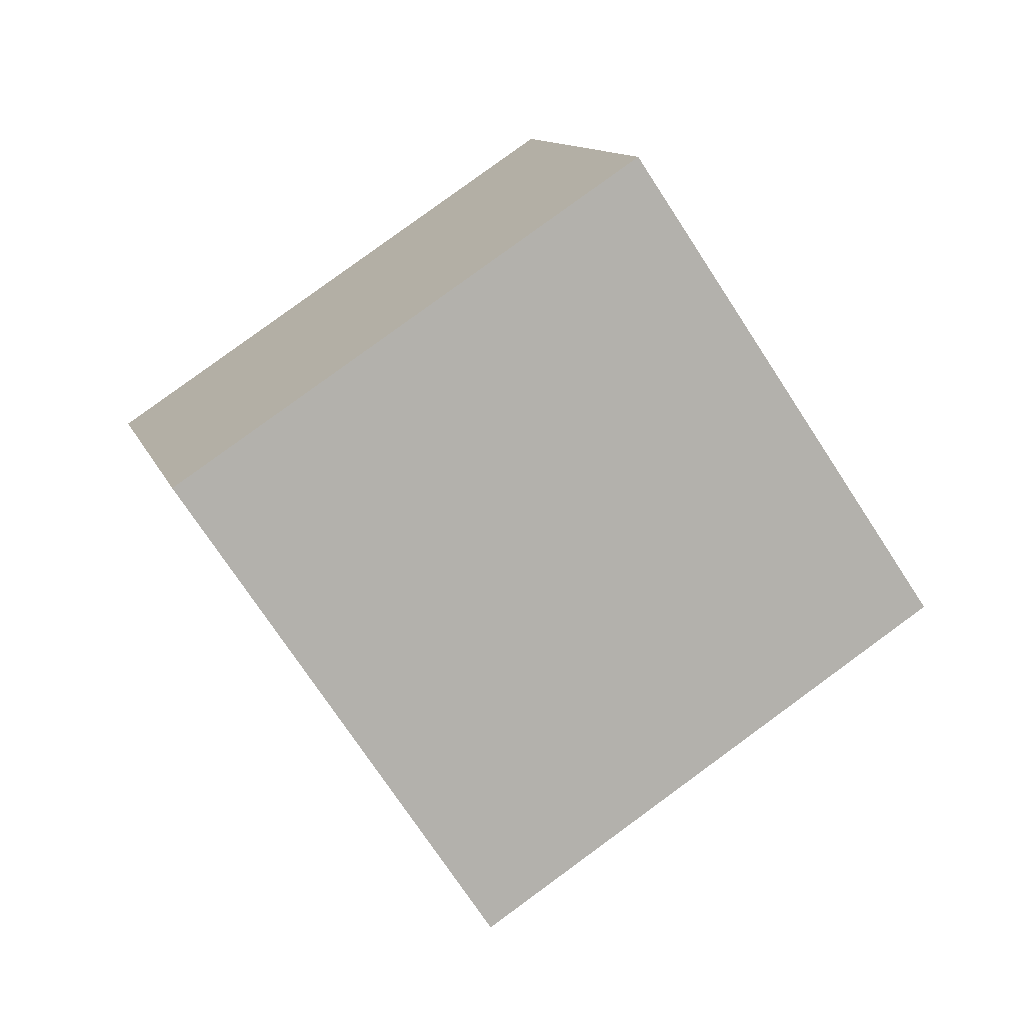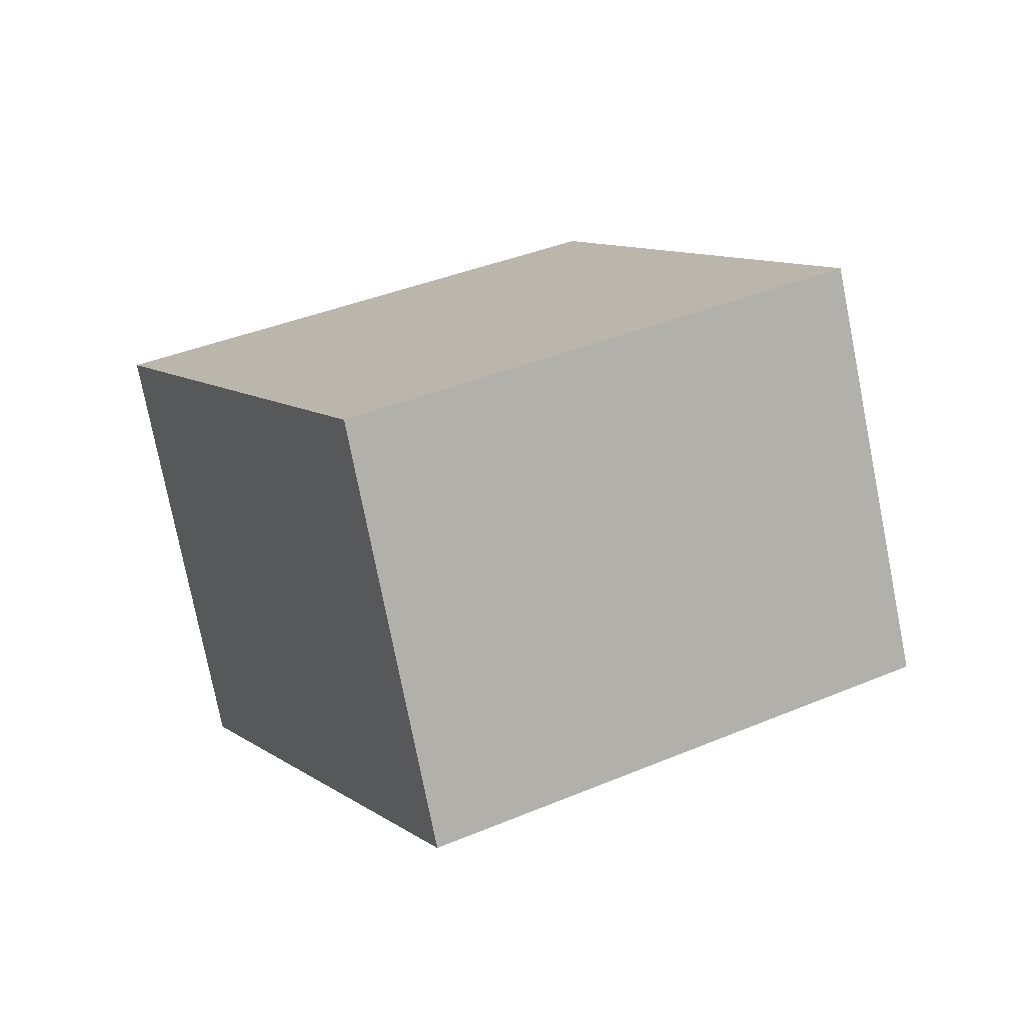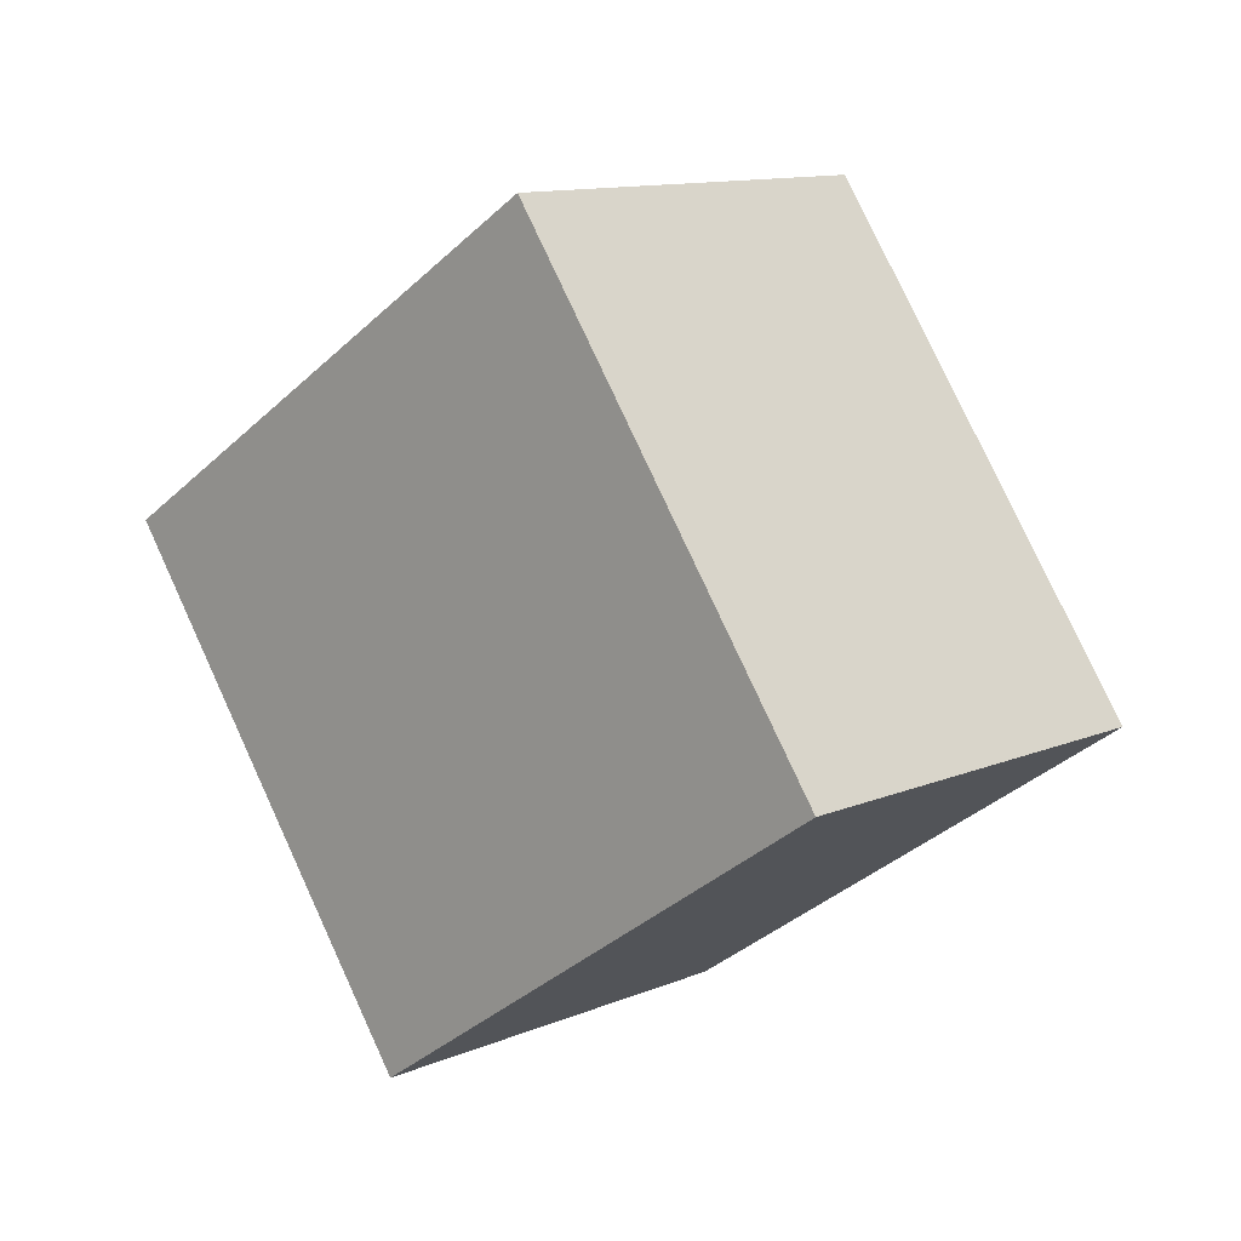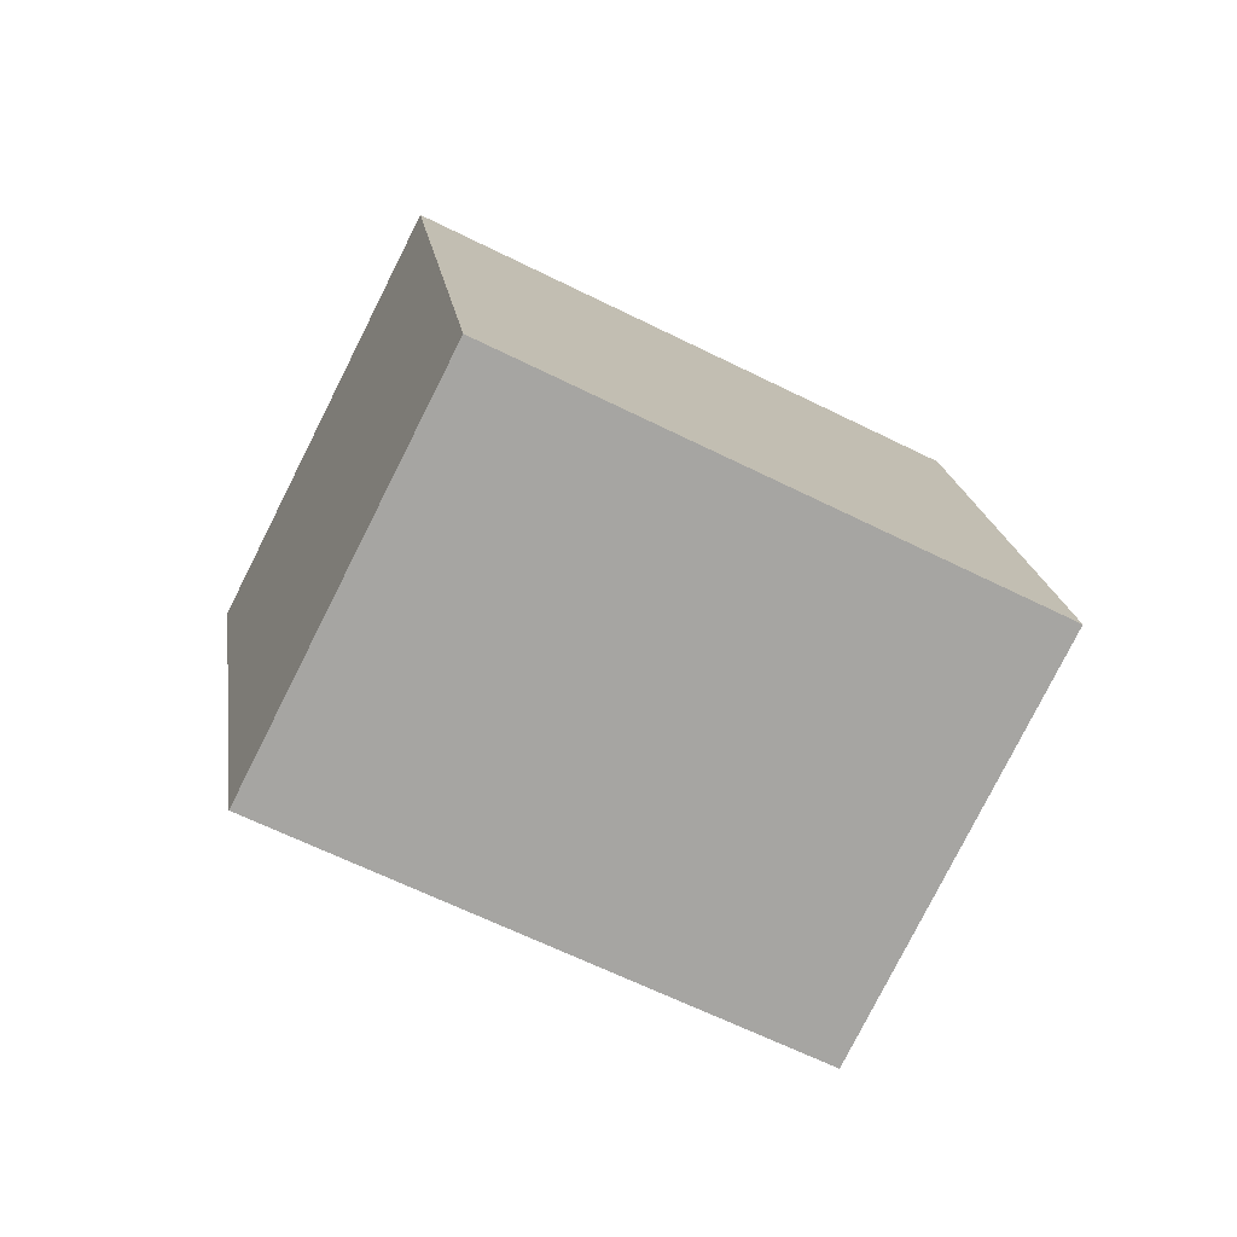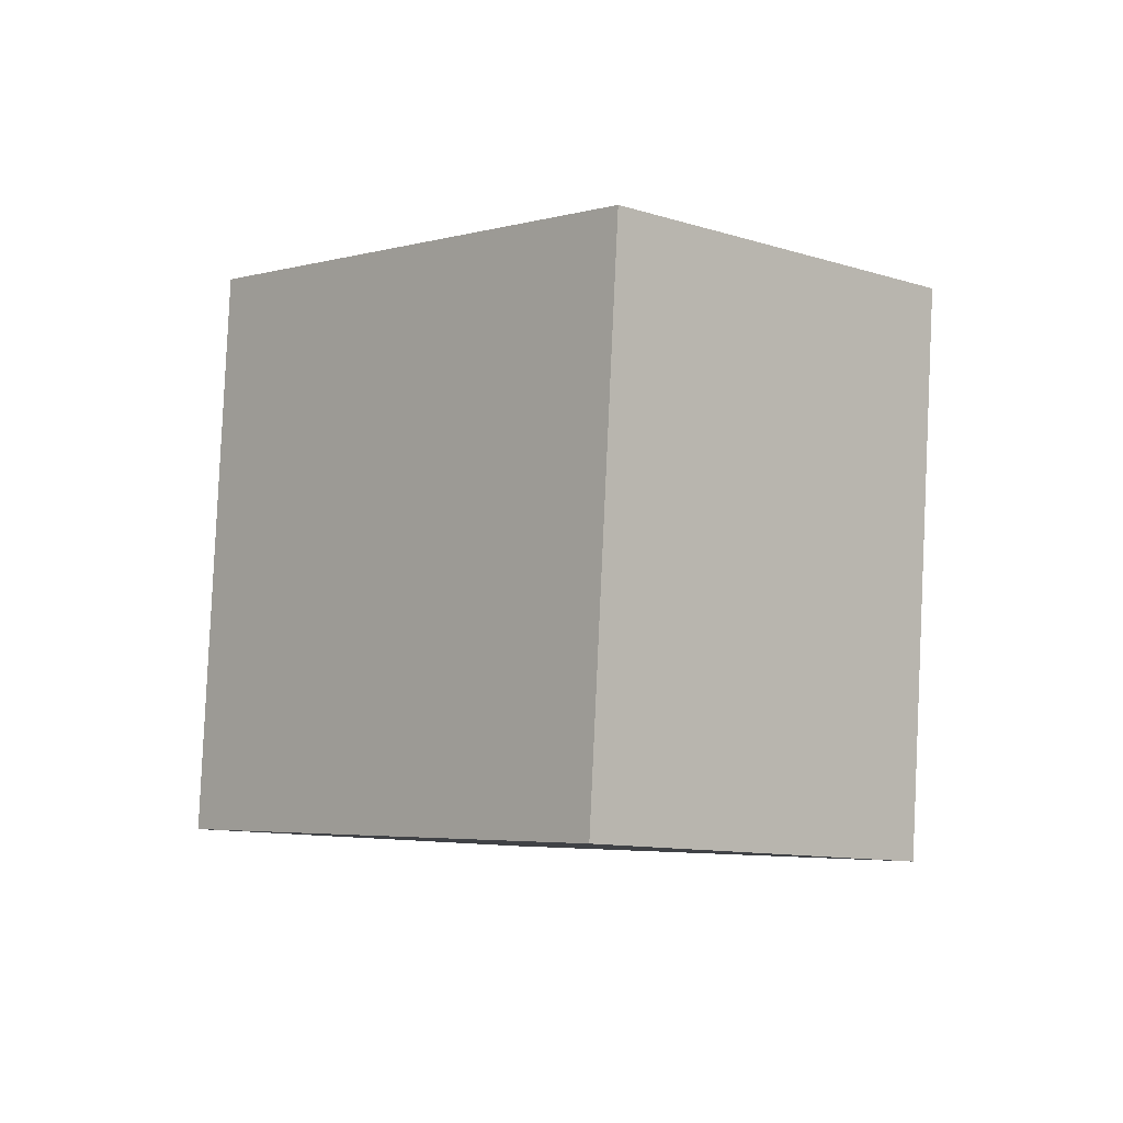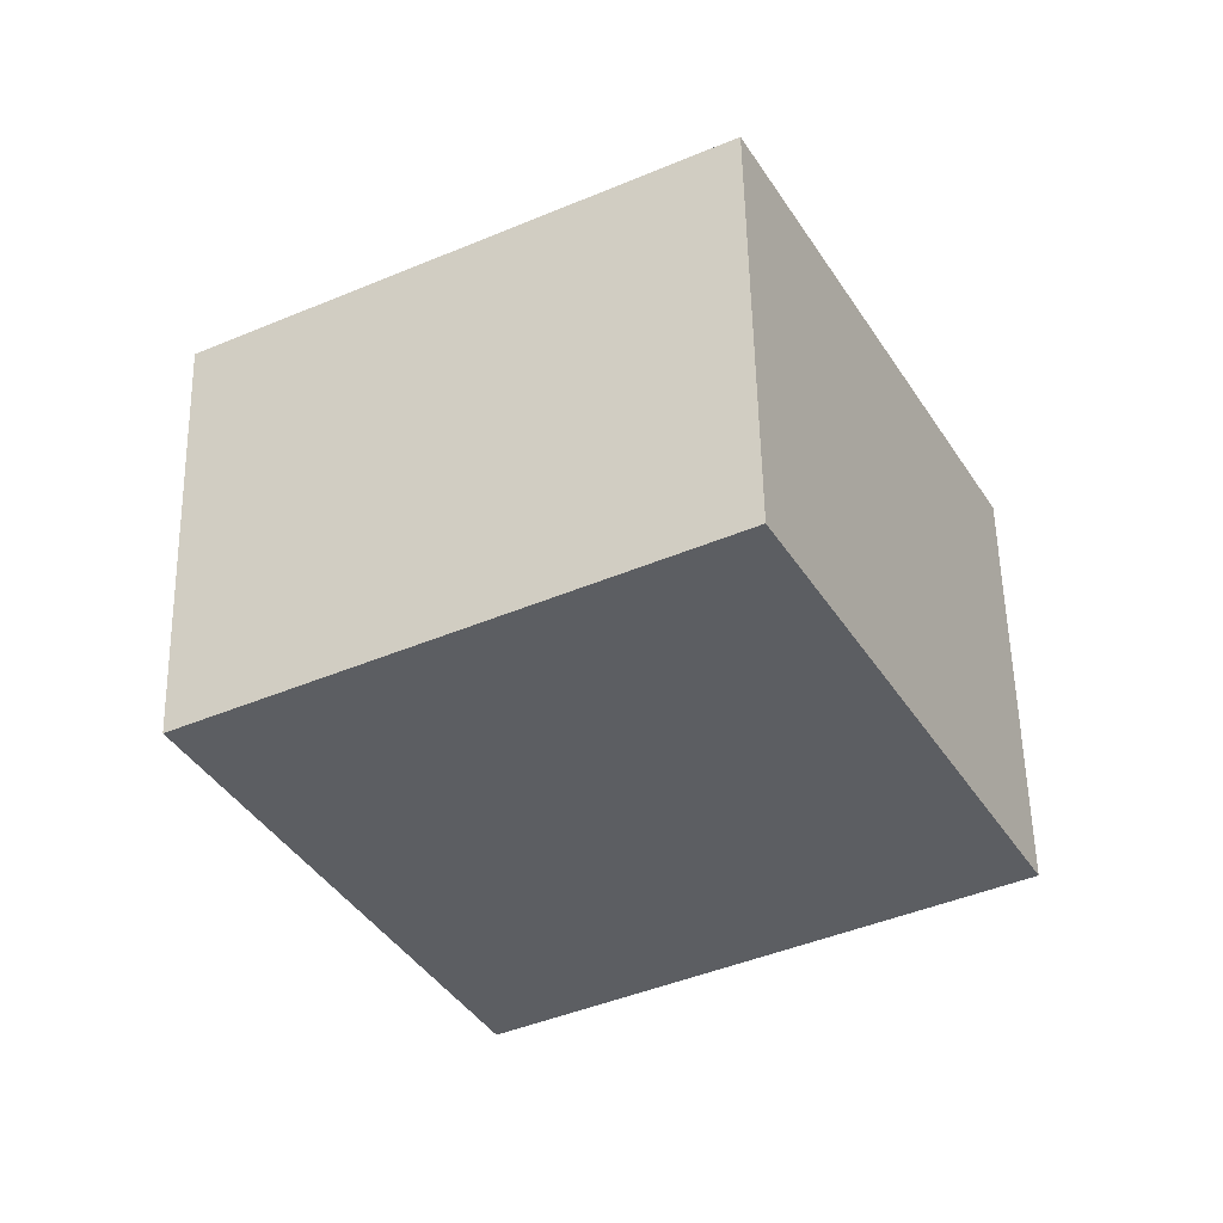
<metadata>
{"format":"obj","ext":"obj","renderer":"f3d","projection":"perspective","resolution":1024,"background":"white","views":[{"elev":-39.0,"azim":-5.2,"up":"+Z"},{"elev":-26.3,"azim":-148.1,"up":"+Z"},{"elev":-69.1,"azim":93.7,"up":"+Z"},{"elev":47.7,"azim":56.8,"up":"+Z"},{"elev":62.4,"azim":59.5,"up":"+Y"},{"elev":11.1,"azim":164.9,"up":"+Y"}]}
</metadata>
<code>
v 0.7637 -0.6503 2.604
v 0.7436 -0.6408 2.591
v 0.7471 -0.6538 2.576
v 0.7672 -0.6633 2.589
v 0.7629 -0.6364 2.565
v 0.7593 -0.6234 2.579
v 0.7795 -0.6329 2.593
v 0.783 -0.6459 2.578
v 0.7471 -0.6538 2.576
v 0.7629 -0.6364 2.565
v 0.783 -0.6459 2.578
v 0.7672 -0.6633 2.589
v 0.7795 -0.6329 2.593
v 0.7593 -0.6234 2.579
v 0.7436 -0.6408 2.591
v 0.7637 -0.6503 2.604
v 0.783 -0.6459 2.578
v 0.7795 -0.6329 2.593
v 0.7637 -0.6503 2.604
v 0.7672 -0.6633 2.589
v 0.7436 -0.6408 2.591
v 0.7593 -0.6234 2.579
v 0.7629 -0.6364 2.565
v 0.7471 -0.6538 2.576
f 1 2 3
f 1 3 4
f 5 6 7
f 5 7 8
f 9 10 11
f 9 11 12
f 13 14 15
f 13 15 16
f 17 18 19
f 17 19 20
f 21 22 23
f 21 23 24

</code>
